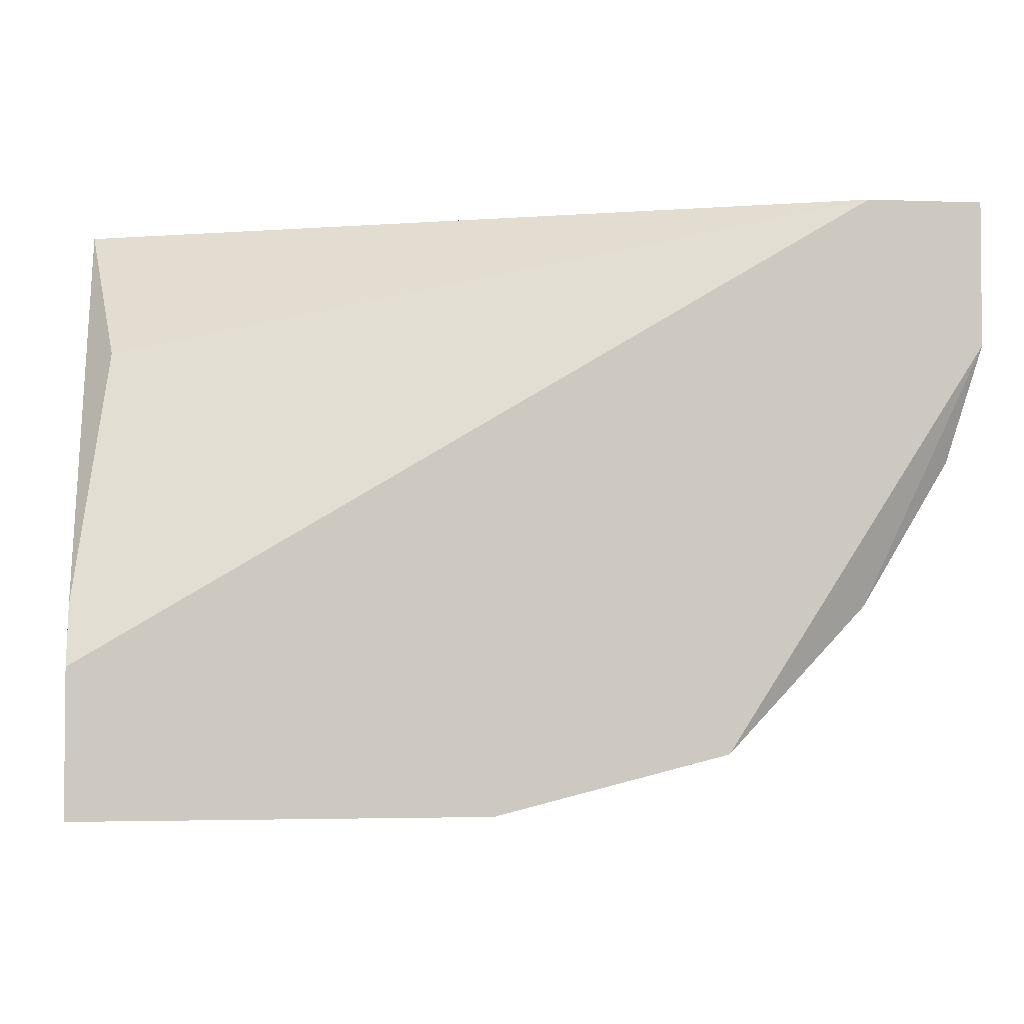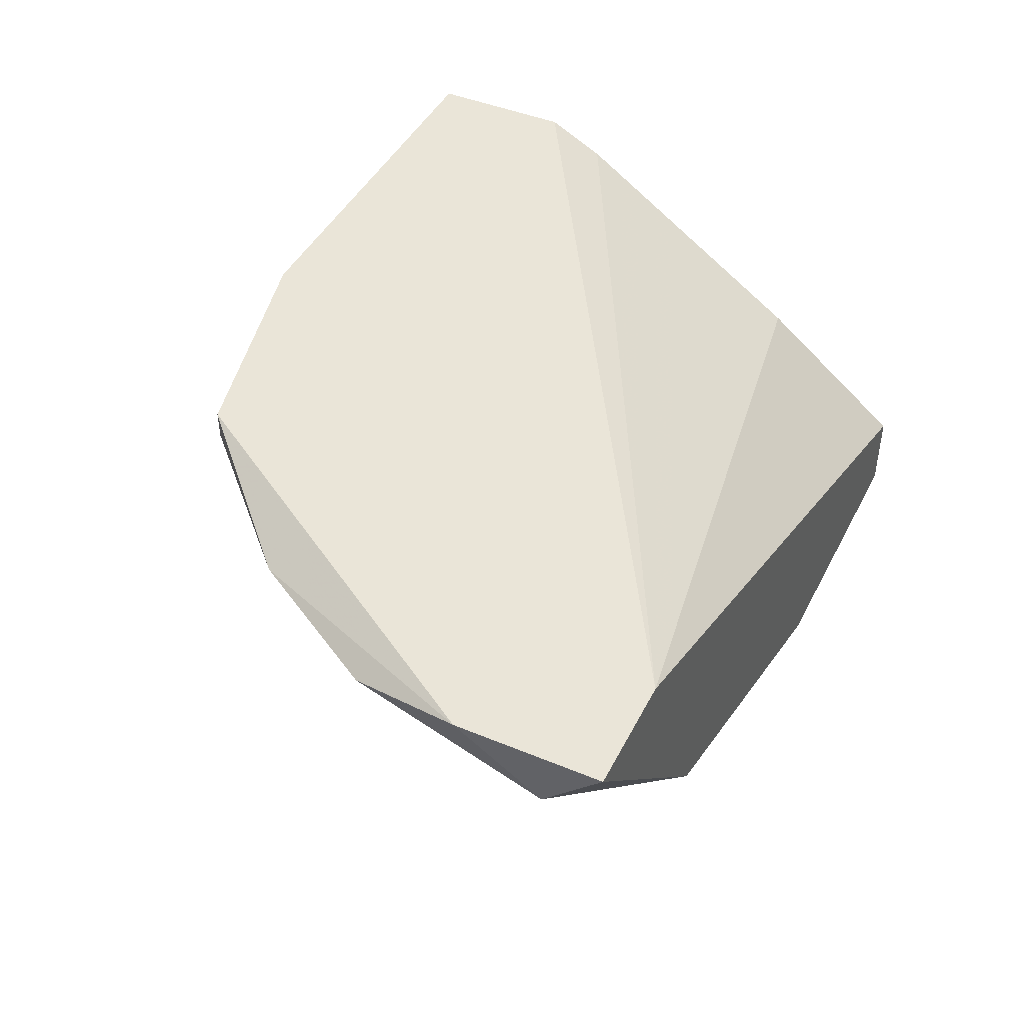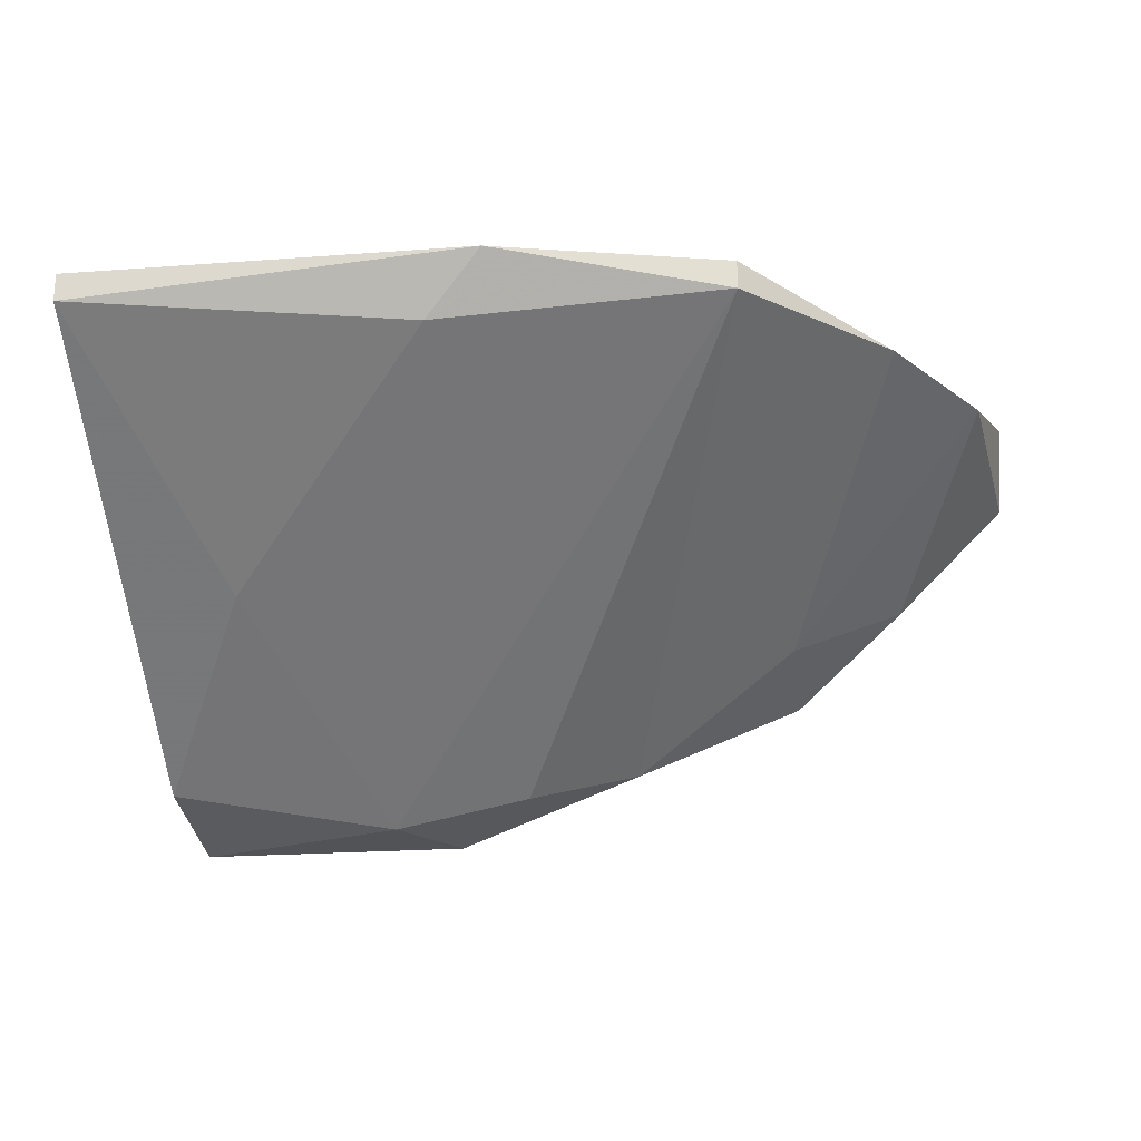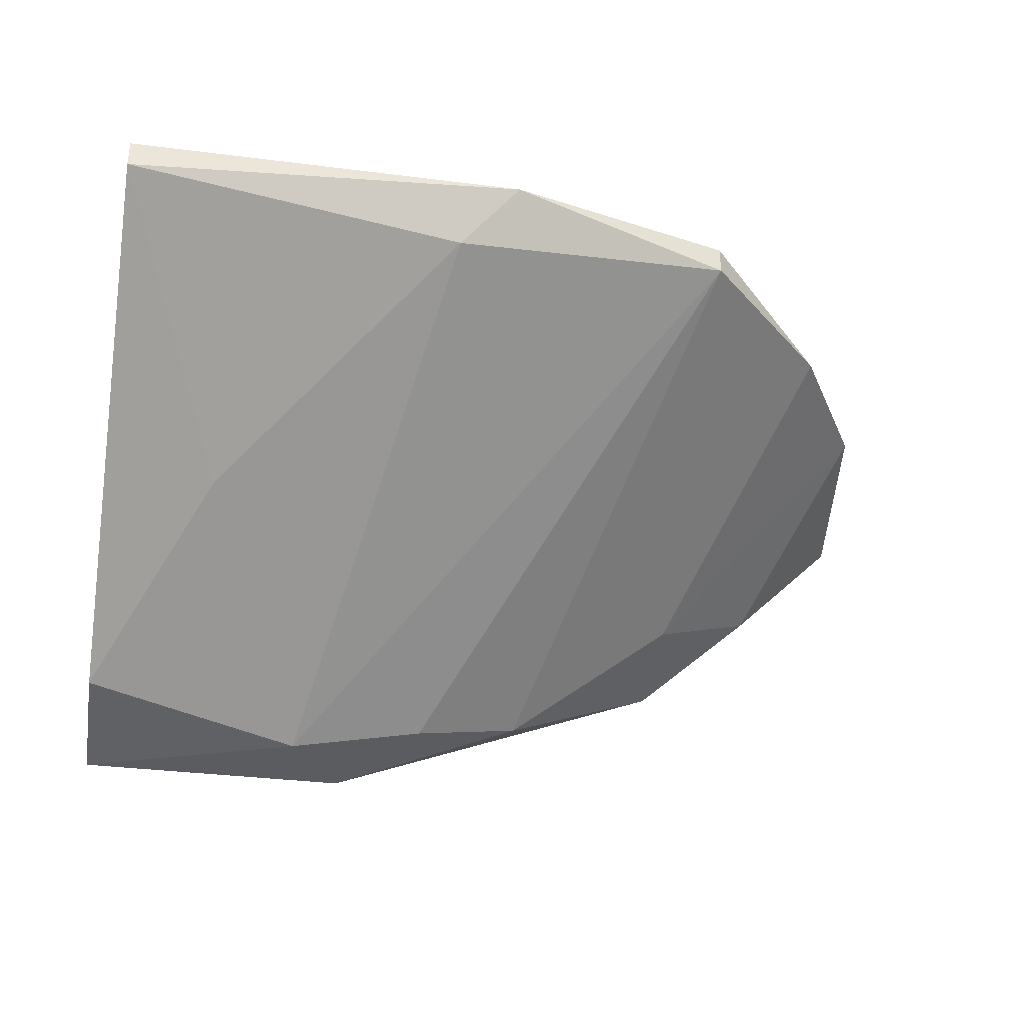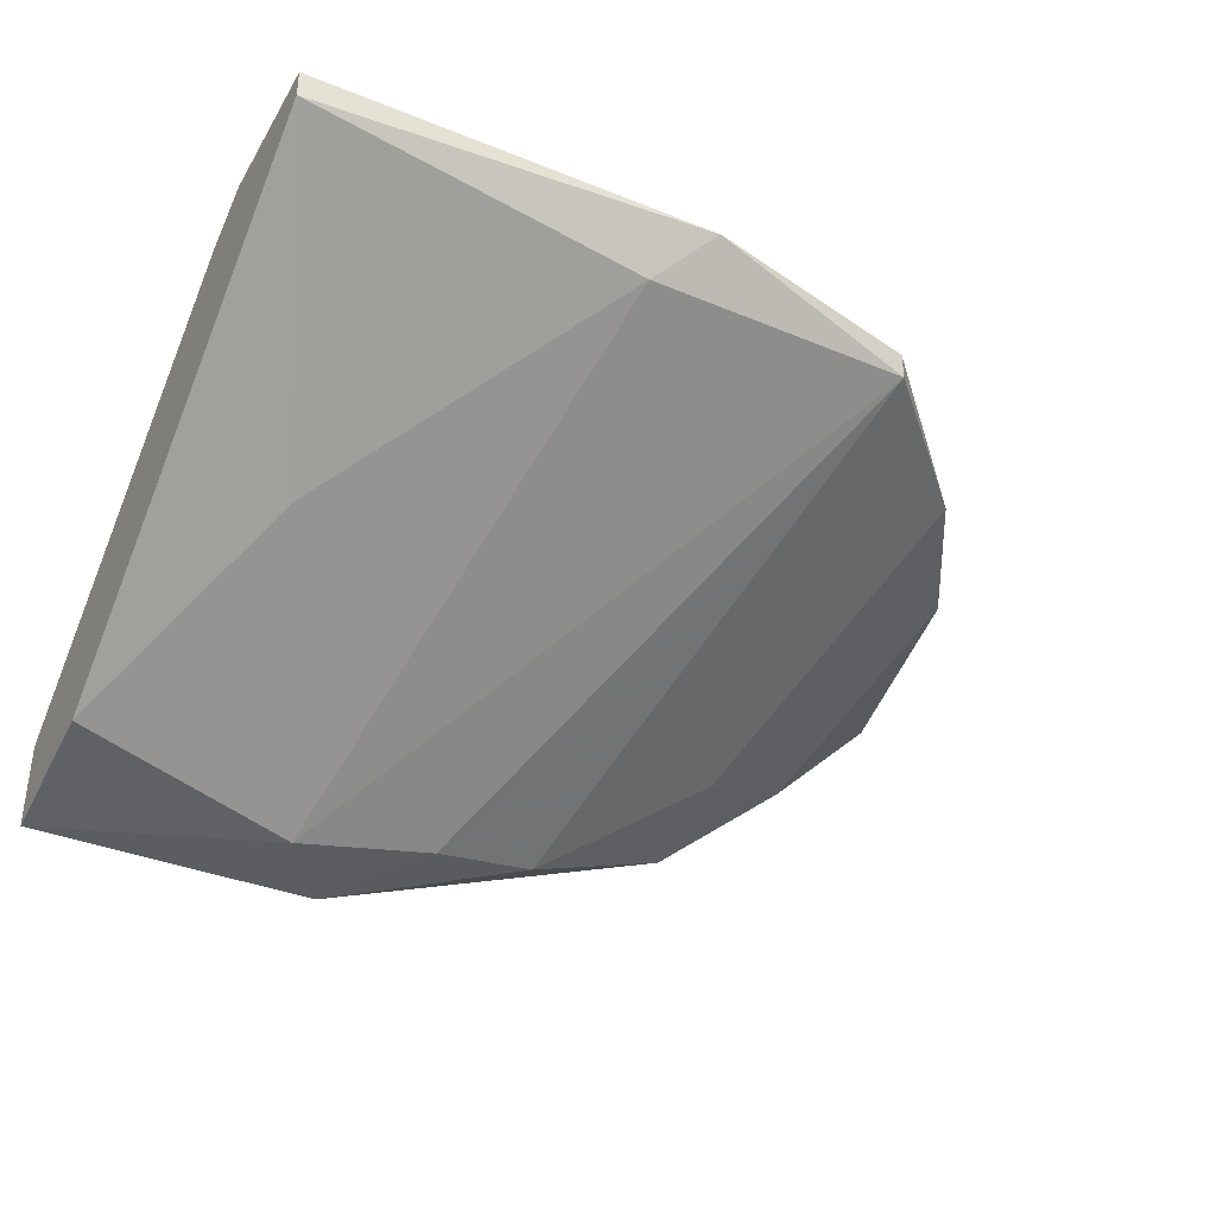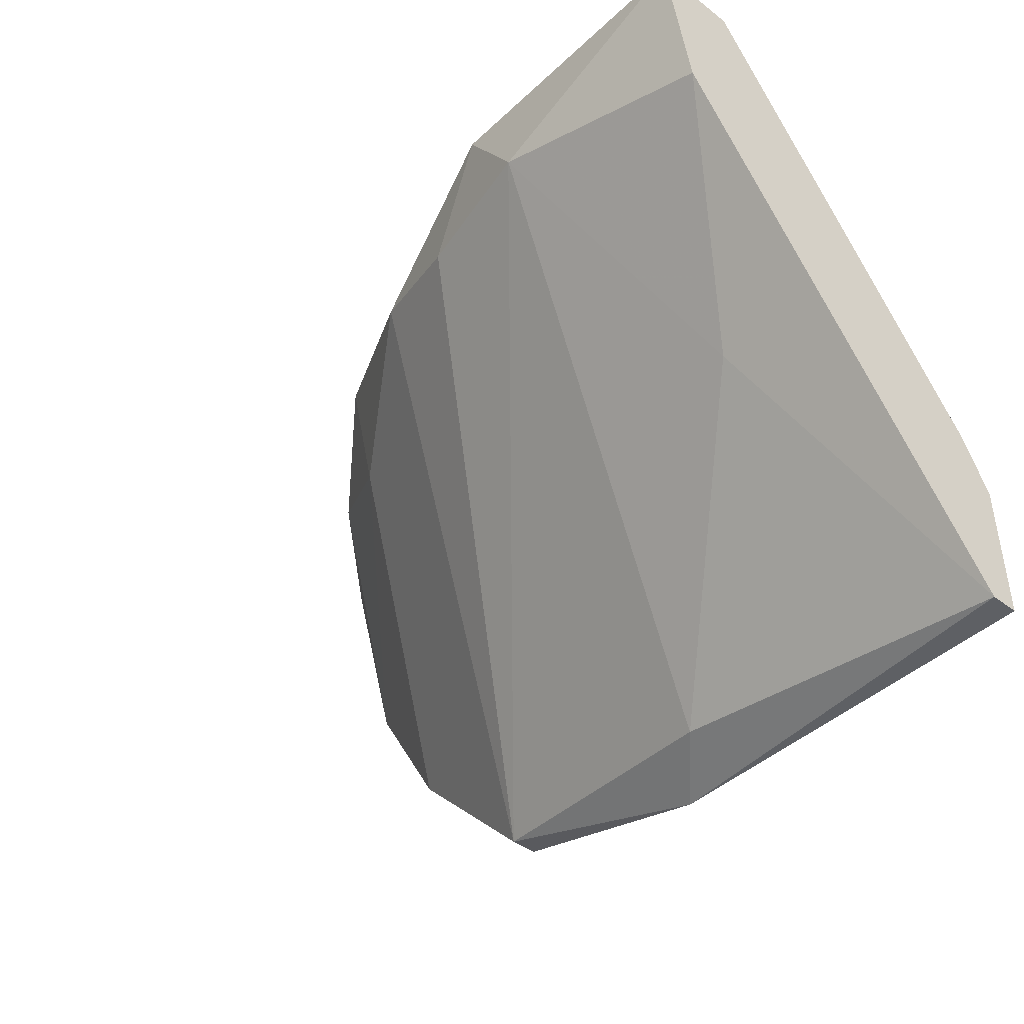
<metadata>
{"format":"obj","ext":"obj","renderer":"f3d","projection":"perspective","resolution":1024,"background":"white","views":[{"elev":-3.0,"azim":-7.3,"up":"+Y"},{"elev":44.6,"azim":115.8,"up":"+Z"},{"elev":-22.0,"azim":7.4,"up":"+Z"},{"elev":-34.0,"azim":-9.7,"up":"+Z"},{"elev":-37.1,"azim":-27.4,"up":"+Z"},{"elev":-43.0,"azim":-132.3,"up":"+Y"}]}
</metadata>
<code>
v -0.008435 0.003249 -0.04224
v -0.008435 0.009178 -0.04342
v -0.008435 0.009178 -0.03986
v -0.008435 -0.01572 -0.02801
v -0.008435 -0.01572 -0.02683
v -0.008435 -0.009788 -0.02683
v -0.008435 -0.007417 -0.02801
v 0.008167 -0.01572 -0.02683
v 0.02713 -0.001493 -0.02801
v 0.02357 0.009178 -0.02683
v 0.02357 -0.007417 -0.02801
v 0.02357 0.006807 -0.03394
v 0.01883 0.009178 -0.03749
v 0.01883 0.004436 -0.03631
v 0.001051 0.00562 -0.04342
v 0.00698 0.00562 -0.04224
v -0.00369 -0.005044 -0.03631
v 0.003422 0.009178 -0.04342
v -0.007248 0.003249 -0.03394
v 0.01171 0.006807 -0.04105
v 0.005793 -0.01453 -0.0292
v 0.02832 0.003249 -0.02683
v 0.02832 0.009178 -0.02683
v 0.02832 0.006807 -0.0292
v 0.01765 -0.01335 -0.02801
v 0.01765 -0.01335 -0.02683
f 19 3 7
f 22 23 6
f 6 2 4
f 6 23 10
f 23 2 10
f 2 23 13
f 2 6 3
f 10 2 3
f 19 10 3
f 22 6 8
f 4 17 21
f 17 15 21
f 15 25 21
f 25 8 21
f 8 4 21
f 17 4 1
f 4 2 1
f 15 17 1
f 2 15 1
f 15 2 18
f 2 13 18
f 13 20 18
f 22 8 26
f 8 25 26
f 11 22 26
f 25 11 26
f 23 22 24
f 13 23 24
f 12 13 24
f 20 25 16
f 25 15 16
f 15 18 16
f 18 20 16
f 6 4 5
f 8 6 5
f 4 8 5
f 22 11 9
f 24 22 9
f 12 24 9
f 25 20 14
f 20 13 14
f 11 25 14
f 13 12 14
f 9 11 14
f 12 9 14
f 6 10 7
f 10 19 7
f 3 6 7

</code>
